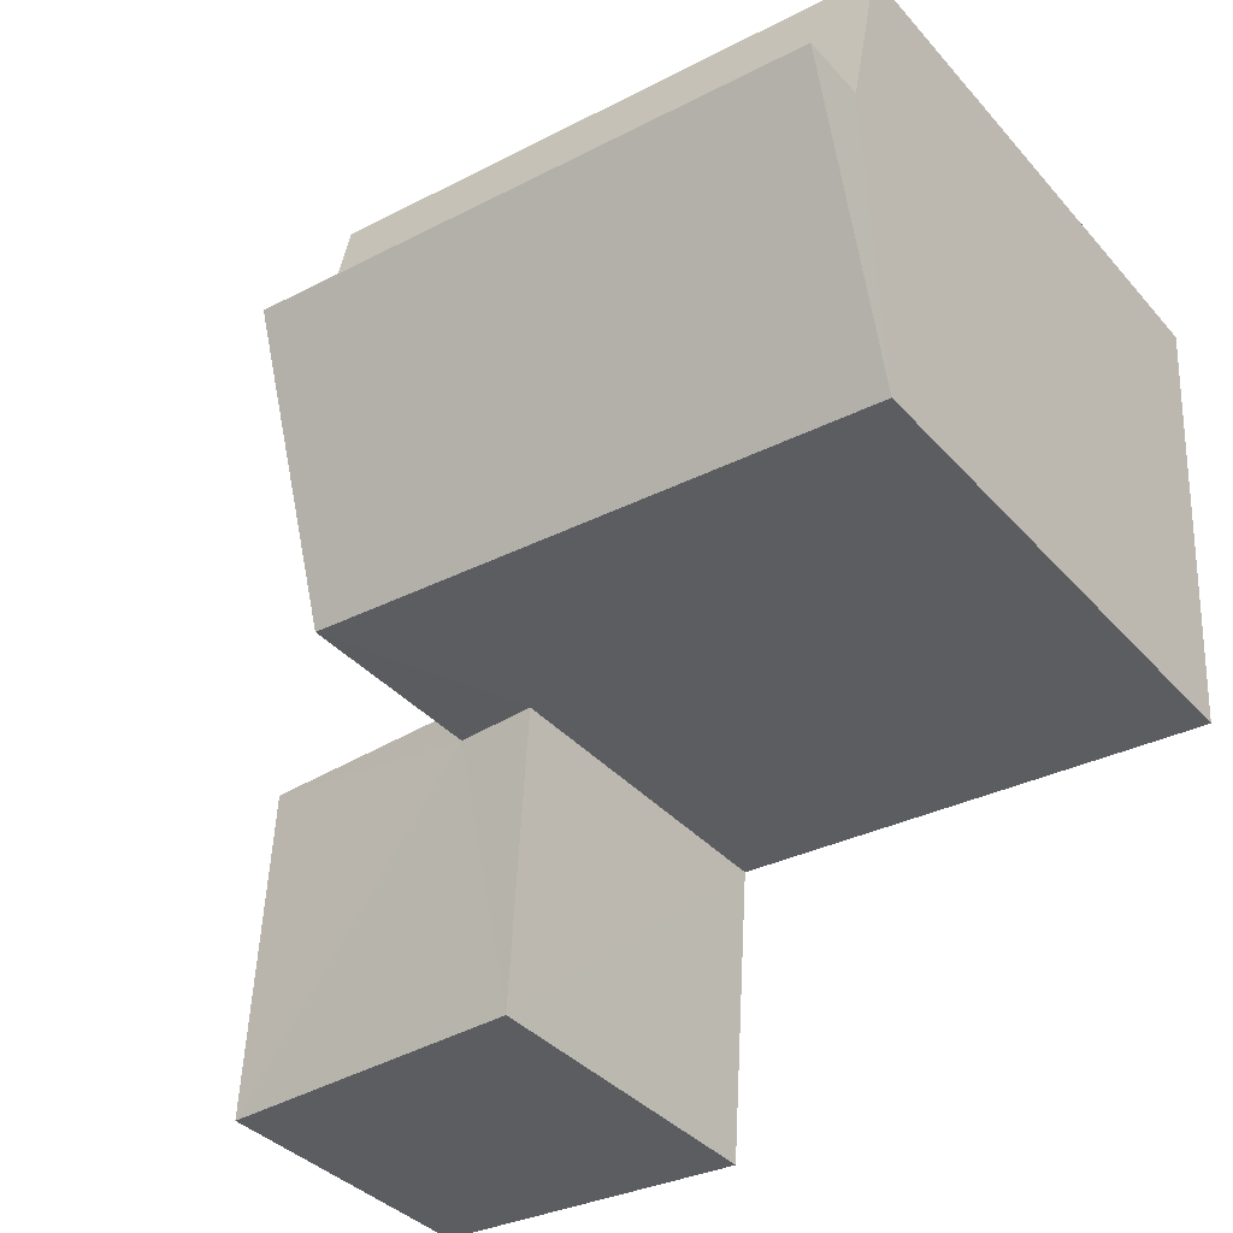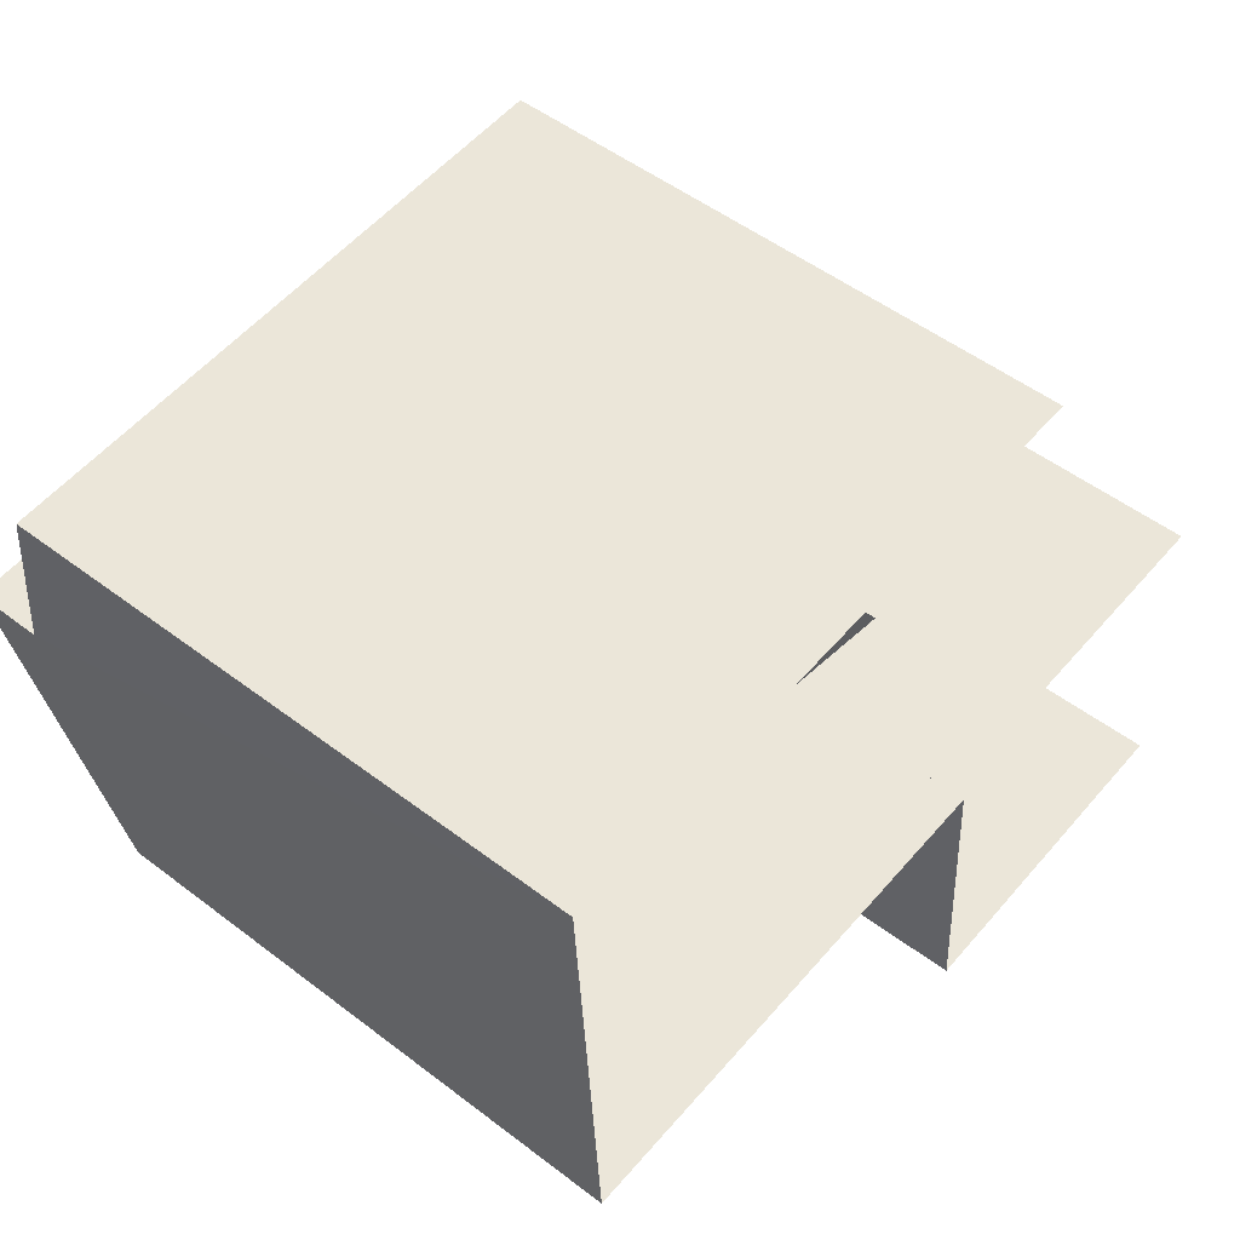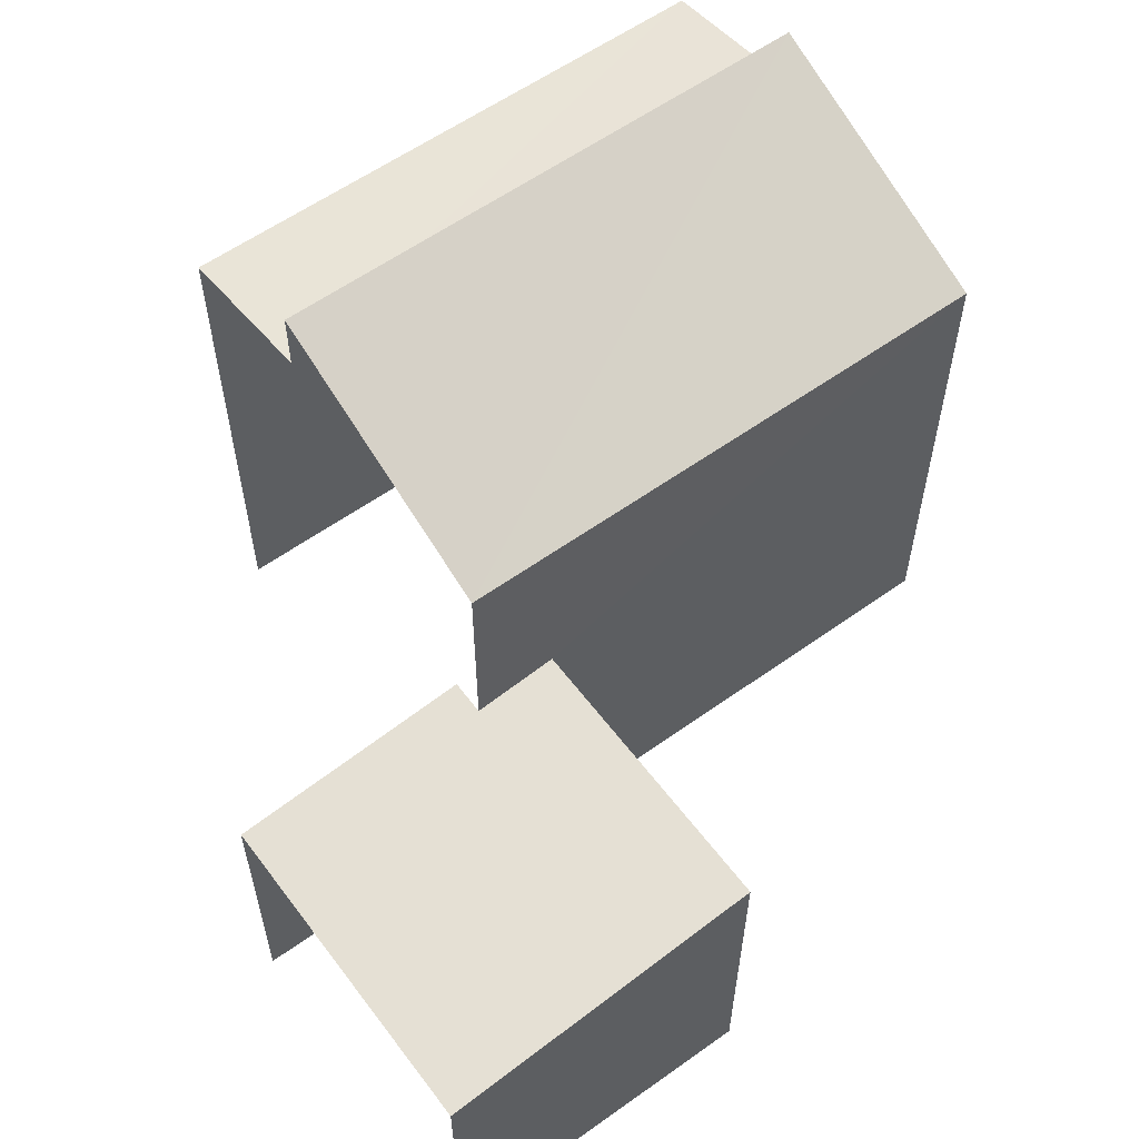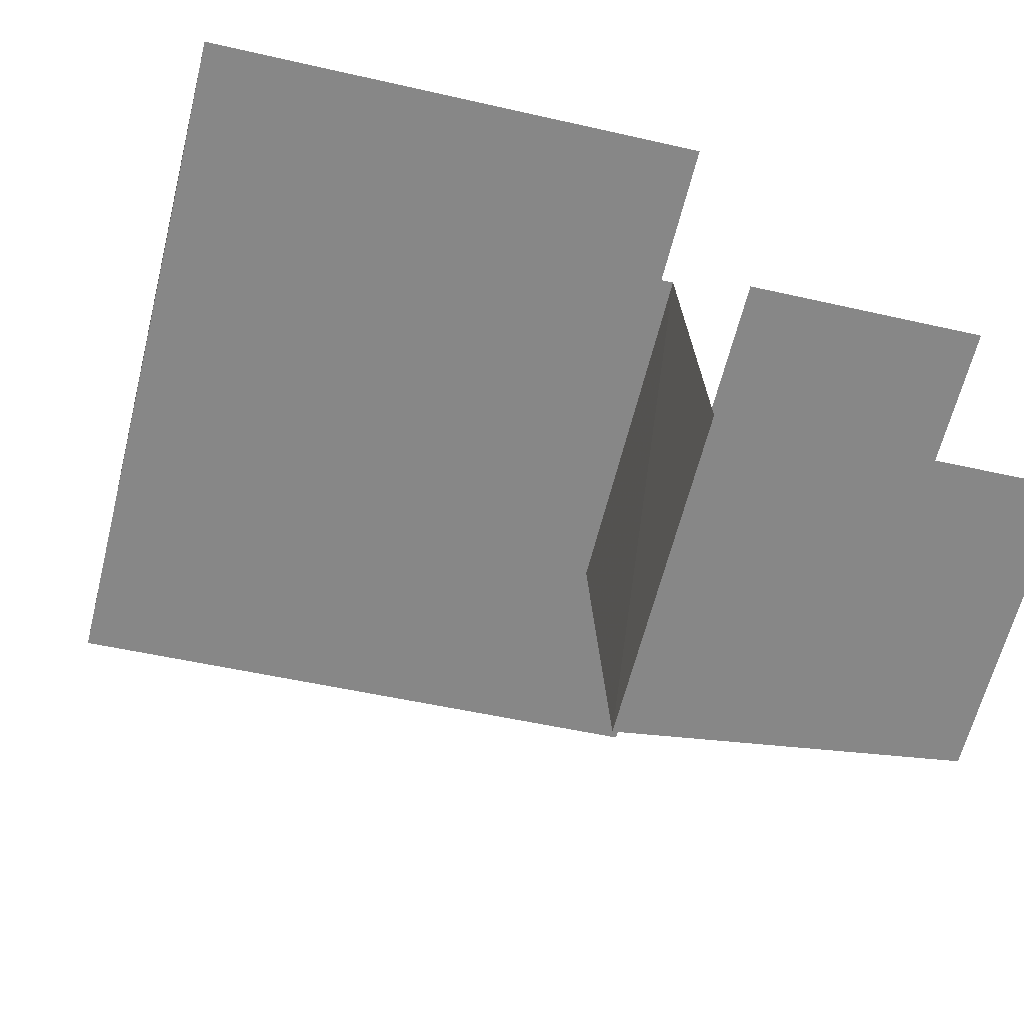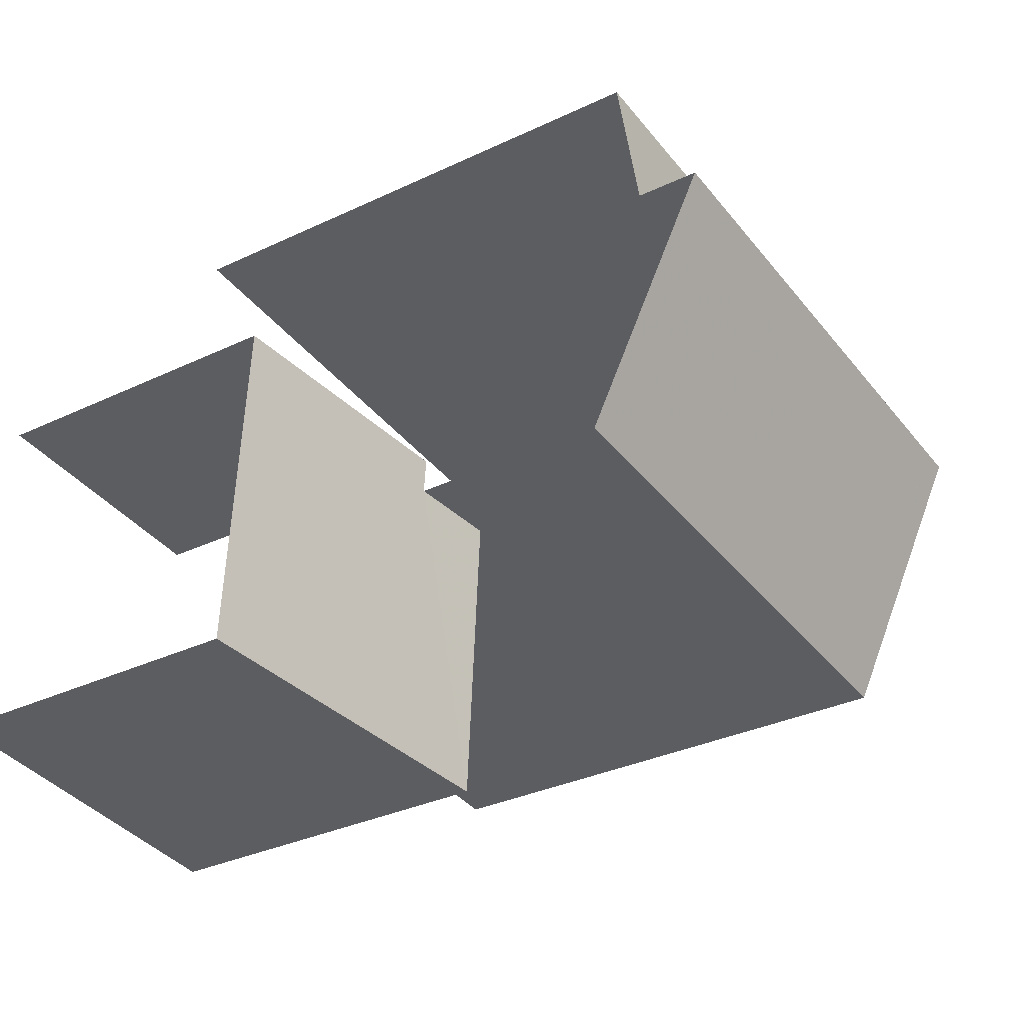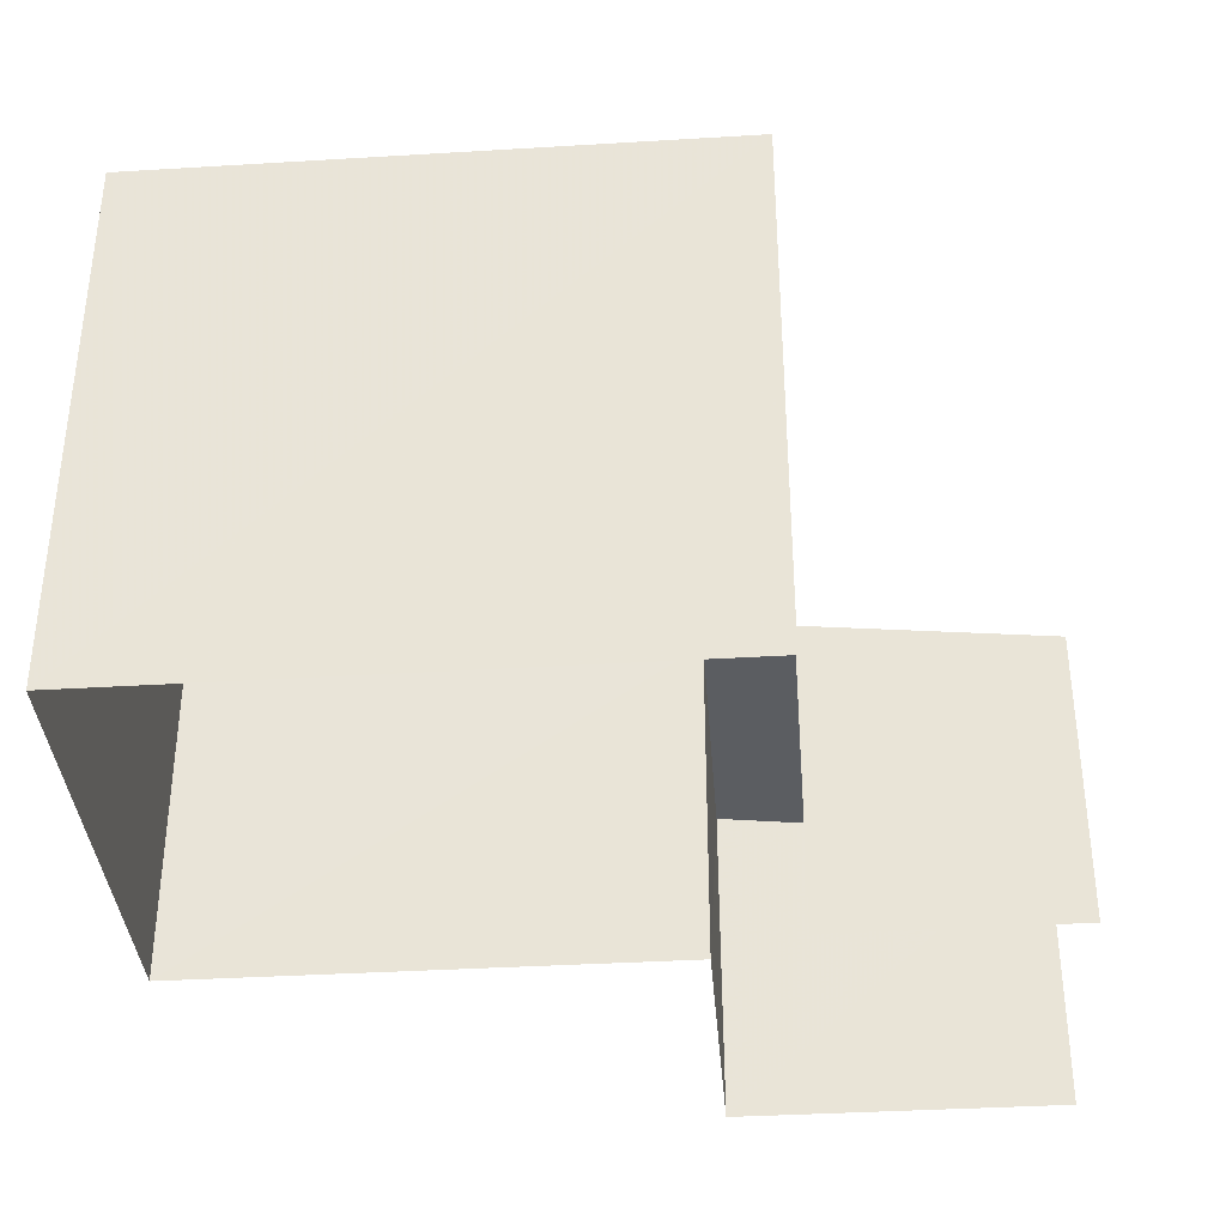
<metadata>
{"format":"obj","ext":"obj","renderer":"f3d","projection":"perspective","resolution":1024,"background":"white","views":[{"elev":-37.3,"azim":36.1,"up":"+Y"},{"elev":50.8,"azim":129.9,"up":"+Y"},{"elev":58.6,"azim":-39.9,"up":"+Z"},{"elev":-62.9,"azim":166.0,"up":"+Y"},{"elev":-32.8,"azim":-56.7,"up":"+Y"},{"elev":-36.7,"azim":-178.9,"up":"+Z"}]}
</metadata>
<code>
v -3.14e+05 4.194e+04 51.93
v -3.14e+05 4.194e+04 51.93
v -3.14e+05 4.193e+04 51.93
v -3.14e+05 4.193e+04 51.92
v -3.14e+05 4.193e+04 51.93
v -3.14e+05 4.193e+04 51.93
v -3.14e+05 4.193e+04 51.92
v -3.14e+05 4.193e+04 51.92
v -3.14e+05 4.194e+04 62.6
v -3.14e+05 4.193e+04 60.71
v -3.14e+05 4.193e+04 60.7
v -3.14e+05 4.194e+04 62.61
v -3.14e+05 4.194e+04 61.53
v -3.14e+05 4.194e+04 61.06
v -3.14e+05 4.194e+04 61.07
v -3.14e+05 4.194e+04 61.53
v -3.14e+05 4.193e+04 57.52
v -3.14e+05 4.193e+04 57.37
v -3.14e+05 4.193e+04 56.92
v -3.14e+05 4.193e+04 56.93
v -3.14e+05 4.193e+04 57.52
v -3.14e+05 4.193e+04 57.37
f 1 2 3
f 2 4 3
f 5 6 7
f 6 1 3
f 7 6 8
f 6 3 8
f 22 18 10
f 10 12 13
f 6 22 1
f 1 22 15
f 22 13 15
f 22 10 13
f 19 5 7
f 19 20 5
f 9 10 11
f 9 12 10
f 13 14 15
f 13 16 14
f 17 18 19
f 19 18 20
f 17 21 18
f 20 18 22
f 6 5 20
f 22 6 20
f 13 12 9
f 16 13 9
f 3 4 21
f 4 11 21
f 21 10 18
f 21 11 10
f 3 17 8
f 3 21 17
f 15 2 1
f 15 14 2
f 9 11 16
f 11 4 16
f 16 2 14
f 16 4 2
f 19 7 8
f 17 19 8

</code>
